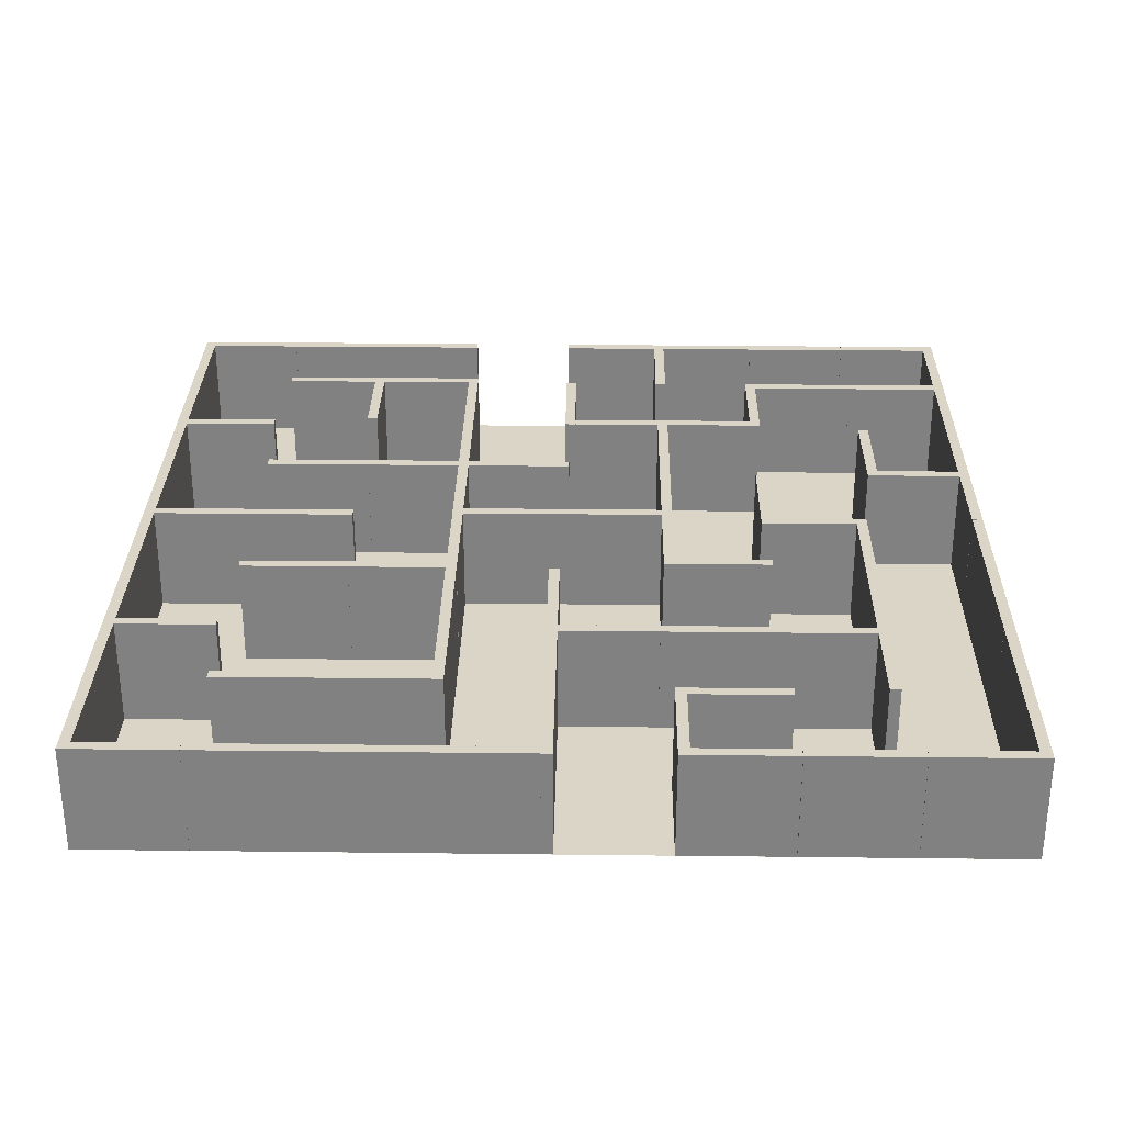
<metadata>
{"format":"obj","ext":"obj","renderer":"f3d","projection":"perspective","resolution":1024,"background":"white","views":[{"elev":29.5,"azim":-179.0,"up":"+Y"}]}
</metadata>
<code>
g default
v 3.001 0 3.999
v 4.001 0 3.999
v 3.001 1 3.999
v 4.001 1 3.999
v 3.001 1 3.899
v 4.001 1 3.899
v 3.001 0 3.899
v 4.001 0 3.899
v 4 0 -2.999
v 4 0 -3.999
v 4 1 -2.999
v 4 1 -3.999
v 3.9 1 -2.999
v 3.9 1 -3.999
v 3.9 0 -2.999
v 3.9 0 -3.999
v -4 -0 4
v 4 -0 4
v -4 0 -4
v 4 0 -4
v -3.899 0 -3
v -3.899 0 -4
v -3.899 1 -3
v -3.899 1 -4
v -3.999 1 -3
v -3.999 1 -4
v -3.999 0 -3
v -3.999 0 -4
v -3.899 0 -2.002
v -3.899 0 -3.002
v -3.899 1 -2.002
v -3.899 1 -3.002
v -3.999 1 -2.002
v -3.999 1 -3.002
v -3.999 0 -2.002
v -3.999 0 -3.002
v -3.899 0 -1
v -3.899 0 -2
v -3.899 1 -1
v -3.899 1 -2
v -3.999 1 -1
v -3.999 1 -2
v -3.999 0 -1
v -3.999 0 -2
v -3.899 0 -0.001291
v -3.899 0 -1.001
v -3.899 1 -0.001291
v -3.899 1 -1.001
v -3.999 1 -0.001291
v -3.999 1 -1.001
v -3.999 0 -0.001291
v -3.999 0 -1.001
v -3.899 0 1.001
v -3.899 0 0.000783
v -3.899 1 1.001
v -3.899 1 0.000783
v -3.999 1 1.001
v -3.999 1 0.000783
v -3.999 0 1.001
v -3.999 0 0.000783
v -3.899 0 2
v -3.899 0 1
v -3.899 1 2
v -3.899 1 1
v -3.999 1 2
v -3.999 1 1
v -3.999 0 2
v -3.999 0 1
v -3.899 0 3.999
v -3.899 0 2.999
v -3.899 1 3.999
v -3.899 1 2.999
v -3.999 1 3.999
v -3.999 1 2.999
v -3.999 0 3.999
v -3.999 0 2.999
v -3.899 0 2.999
v -3.899 0 1.999
v -3.899 1 2.999
v -3.899 1 1.999
v -3.999 1 2.999
v -3.999 1 1.999
v -3.999 0 2.999
v -3.999 0 1.999
v 4.001 0 3.999
v 4.001 0 2.999
v 4.001 1 3.999
v 4.001 1 2.999
v 3.901 1 3.999
v 3.901 1 2.999
v 3.901 0 3.999
v 3.901 0 2.999
v 4.001 0 2.999
v 4.001 0 1.999
v 4.001 1 2.999
v 4.001 1 1.999
v 3.901 1 2.999
v 3.901 1 1.999
v 3.901 0 2.999
v 3.901 0 1.999
v 4.001 0 2
v 4.001 0 1
v 4.001 1 2
v 4.001 1 1
v 3.901 1 2
v 3.901 1 1
v 3.901 0 2
v 3.901 0 1
v 4.001 0 1.001
v 4.001 0 0.000783
v 4.001 1 1.001
v 4.001 1 0.000783
v 3.901 1 1.001
v 3.901 1 0.000783
v 3.901 0 1.001
v 3.901 0 0.000783
v 4.001 0 -0.001291
v 4.001 0 -1.001
v 4.001 1 -0.001291
v 4.001 1 -1.001
v 3.901 1 -0.001291
v 3.901 1 -1.001
v 3.901 0 -0.001291
v 3.901 0 -1.001
v 4.001 0 -1
v 4.001 0 -2
v 4.001 1 -1
v 4.001 1 -2
v 3.901 1 -1
v 3.901 1 -2
v 3.901 0 -1
v 3.901 0 -2
v 4.001 0 -2.002
v 4.001 0 -3.002
v 4.001 1 -2.002
v 4.001 1 -3.002
v 3.901 1 -2.002
v 3.901 1 -3.002
v 3.901 0 -2.002
v 3.901 0 -3.002
v -4 0 4
v -3 0 4
v -4 1 4
v -3 1 4
v -4 1 3.9
v -3 1 3.9
v -4 0 3.9
v -3 0 3.9
v -2.999 0 4
v -1.999 0 4
v -2.999 1 4
v -1.999 1 4
v -2.999 1 3.9
v -1.999 1 3.9
v -2.999 0 3.9
v -1.999 0 3.9
v -1.998 0 4
v -0.9981 0 4
v -1.998 1 4
v -0.9981 1 4
v -1.998 1 3.9
v -0.9981 1 3.9
v -1.998 0 3.9
v -0.9981 0 3.9
v -0.999 0 4
v 0.001 0 4
v -0.999 1 4
v 0.001 1 4
v -0.999 1 3.9
v 0.001 1 3.9
v -0.999 0 3.9
v 0.001 0 3.9
v 1.001 0 4
v 2.001 0 4
v 1.001 1 4
v 2.001 1 4
v 1.001 1 3.9
v 2.001 1 3.9
v 1.001 0 3.9
v 2.001 0 3.9
v 2.001 0 4
v 3.001 0 4
v 2.001 1 4
v 3.001 1 4
v 2.001 1 3.9
v 3.001 1 3.9
v 2.001 0 3.9
v 3.001 0 3.9
v 3.001 0 -3.9
v 4.001 0 -3.9
v 3.001 1 -3.9
v 4.001 1 -3.9
v 3.001 1 -4
v 4.001 1 -4
v 3.001 0 -4
v 4.001 0 -4
v 2.001 0 -3.9
v 3.001 0 -3.9
v 2.001 1 -3.9
v 3.001 1 -3.9
v 2.001 1 -4
v 3.001 1 -4
v 2.001 0 -4
v 3.001 0 -4
v 1.001 0 -3.899
v 2.001 0 -3.899
v 1.001 1 -3.899
v 2.001 1 -3.899
v 1.001 1 -3.999
v 2.001 1 -3.999
v 1.001 0 -3.999
v 2.001 0 -3.999
v 0.001 0 -3.899
v 1.001 0 -3.899
v 0.001 1 -3.899
v 1.001 1 -3.899
v 0.001 1 -3.999
v 1.001 1 -3.999
v 0.001 0 -3.999
v 1.001 0 -3.999
v -0.9975 0 -3
v -0.9975 0 -4
v -0.9975 1 -3
v -0.9975 1 -4
v -1.097 1 -3
v -1.097 1 -4
v -1.097 0 -3
v -1.097 0 -4
v -1.998 0 -3.899
v -0.9981 0 -3.899
v -1.998 1 -3.899
v -0.9981 1 -3.899
v -1.998 1 -3.999
v -0.9981 1 -3.999
v -1.998 0 -3.999
v -0.9981 0 -3.999
v -2.999 0 -3.899
v -1.999 0 -3.899
v -2.999 1 -3.899
v -1.999 1 -3.899
v -2.999 1 -3.999
v -1.999 1 -3.999
v -2.999 0 -3.999
v -1.999 0 -3.999
v -4 0 -3.899
v -3 0 -3.899
v -4 1 -3.899
v -3 1 -3.899
v -4 1 -3.999
v -3 1 -3.999
v -4 0 -3.999
v -3 0 -3.999
v -1.998 0 -3.001
v -0.9981 0 -3.001
v -1.998 1 -3.001
v -0.9981 1 -3.001
v -1.998 1 -3.101
v -0.9981 1 -3.101
v -1.998 0 -3.101
v -0.9981 0 -3.101
v 0.1043 0 -3
v 0.1043 0 -4
v 0.1043 1 -3
v 0.1043 1 -4
v 0.004307 1 -3
v 0.004307 1 -4
v 0.004307 0 -3
v 0.004307 0 -4
v 0.1043 0 -2.002
v 0.1043 0 -3.002
v 0.1043 1 -2.002
v 0.1043 1 -3.002
v 0.004307 1 -2.002
v 0.004307 1 -3.002
v 0.004307 0 -2.002
v 0.004307 0 -3.002
v 0.1043 0 -1
v 0.1043 0 -2
v 0.1043 1 -1
v 0.1043 1 -2
v 0.004307 1 -1
v 0.004307 1 -2
v 0.004307 0 -1
v 0.004307 0 -2
v -0.8954 0 -2.002
v 0.1046 0 -2.002
v -0.8954 1 -2.002
v 0.1046 1 -2.002
v -0.8954 1 -2.102
v 0.1046 1 -2.102
v -0.8954 0 -2.102
v 0.1046 0 -2.102
v -1.896 0 -2.002
v -0.8958 0 -2.002
v -1.896 1 -2.002
v -0.8958 1 -2.002
v -1.896 1 -2.102
v -0.8958 1 -2.102
v -1.896 0 -2.102
v -0.8958 0 -2.102
v -2.894 0 -2.002
v -1.894 0 -2.002
v -2.894 1 -2.002
v -1.894 1 -2.002
v -2.894 1 -2.102
v -1.894 1 -2.102
v -2.894 0 -2.102
v -1.894 0 -2.102
v -2.796 0 -2.002
v -2.796 0 -3.002
v -2.796 1 -2.002
v -2.796 1 -3.002
v -2.896 1 -2.002
v -2.896 1 -3.002
v -2.896 0 -2.002
v -2.896 0 -3.002
v -2.795 0 -1.001
v -2.795 0 -2.001
v -2.795 1 -1.001
v -2.795 1 -2.001
v -2.895 1 -1.001
v -2.895 1 -2.001
v -2.895 0 -1.001
v -2.895 0 -2.001
v -2.795 0 -0.002348
v -2.795 0 -1.002
v -2.795 1 -0.002348
v -2.795 1 -1.002
v -2.895 1 -0.002348
v -2.895 1 -1.002
v -2.895 0 -0.002348
v -2.895 0 -1.002
v -2.894 0 -0.003812
v -1.894 0 -0.003812
v -2.894 1 -0.003812
v -1.894 1 -0.003812
v -2.894 1 -0.1038
v -1.894 1 -0.1038
v -2.894 0 -0.1038
v -1.894 0 -0.1038
v -1.894 0 0.8958
v -1.894 0 -0.1042
v -1.894 1 0.8958
v -1.894 1 -0.1042
v -1.994 1 0.8958
v -1.994 1 -0.1042
v -1.994 0 0.8958
v -1.994 0 -0.1042
v -4 0 0.9991
v -3 0 0.9991
v -4 1 0.9991
v -3 1 0.9991
v -4 1 0.8991
v -3 1 0.8991
v -4 0 0.8991
v -3 0 0.8991
v -2.999 0 1.898
v -2.999 0 0.8978
v -2.999 1 1.898
v -2.999 1 0.8978
v -3.099 1 1.898
v -3.099 1 0.8978
v -3.099 0 1.898
v -3.099 0 0.8978
v -4.001 0 2.999
v -3.001 0 2.999
v -4.001 1 2.999
v -3.001 1 2.999
v -4.001 1 2.899
v -3.001 1 2.899
v -4.001 0 2.899
v -3.001 0 2.899
v -3 0 2.999
v -2 0 2.999
v -3 1 2.999
v -2 1 2.999
v -3 1 2.899
v -2 1 2.899
v -3 0 2.899
v -2 0 2.899
v -1.9 0 2.998
v -1.9 0 1.998
v -1.9 1 2.998
v -1.9 1 1.998
v -2 1 2.998
v -2 1 1.998
v -2 0 2.998
v -2 0 1.998
v -2 0 2.098
v -1 0 2.098
v -2 1 2.098
v -1 1 2.098
v -2 1 1.998
v -1 1 1.998
v -2 0 1.998
v -1 0 1.998
v 0.000924 0 2.997
v 0.000924 0 1.997
v 0.000924 1 2.997
v 0.000924 1 1.997
v -0.09908 1 2.997
v -0.09908 1 1.997
v -0.09908 0 2.997
v -0.09908 0 1.997
v -0.9997 0 2.098
v 0.000321 0 2.098
v -0.9997 1 2.098
v 0.000321 1 2.098
v -0.9997 1 1.998
v 0.000321 1 1.998
v -0.9997 0 1.998
v 0.000321 0 1.998
v -0.9484 0 3.998
v -0.9484 0 2.998
v -0.9484 1 3.998
v -0.9484 1 2.998
v -1.048 1 3.998
v -1.048 1 2.998
v -1.048 0 3.998
v -1.048 0 2.998
v -0.9504 0 2.097
v -0.9504 0 1.097
v -0.9504 1 2.097
v -0.9504 1 1.097
v -1.05 1 2.097
v -1.05 1 1.097
v -1.05 0 2.097
v -1.05 0 1.097
v -0.9505 0 1.098
v -0.9505 0 0.09795
v -0.9505 1 1.098
v -0.9505 1 0.09795
v -1.051 1 1.098
v -1.051 1 0.09795
v -1.051 0 1.098
v -1.051 0 0.09795
v -0.9512 0 0.09699
v -0.9512 0 -0.903
v -0.9512 1 0.09699
v -0.9512 1 -0.903
v -1.051 1 0.09699
v -1.051 1 -0.903
v -1.051 0 0.09699
v -1.051 0 -0.903
v -1.95 0 -0.8027
v -0.9503 0 -0.8027
v -1.95 1 -0.8027
v -0.9503 1 -0.8027
v -1.95 1 -0.9027
v -0.9503 1 -0.9027
v -1.95 0 -0.9027
v -0.9503 0 -0.9027
v -1.051 0 0.1465
v -0.05136 0 0.1465
v -1.051 1 0.1465
v -0.05136 1 0.1465
v -1.051 1 0.04652
v -0.05136 1 0.04652
v -1.051 0 0.04652
v -0.05136 0 0.04652
v -0.05093 0 0.1465
v 0.9491 0 0.1465
v -0.05093 1 0.1465
v 0.9491 1 0.1465
v -0.05093 1 0.04652
v 0.9491 1 0.04652
v -0.05093 0 0.04652
v 0.9491 0 0.04652
v 1.05 0 2.097
v 1.05 0 1.097
v 1.05 1 2.097
v 1.05 1 1.097
v 0.9496 1 2.097
v 0.9496 1 1.097
v 0.9496 0 2.097
v 0.9496 0 1.097
v 1.05 0 1.098
v 1.05 0 0.09795
v 1.05 1 1.098
v 1.05 1 0.09795
v 0.9495 1 1.098
v 0.9495 1 0.09795
v 0.9495 0 1.098
v 0.9495 0 0.09795
v 1.049 0 0.09699
v 1.049 0 -0.903
v 1.049 1 0.09699
v 1.049 1 -0.903
v 0.9489 1 0.09699
v 0.9489 1 -0.903
v 0.9489 0 0.09699
v 0.9489 0 -0.903
v 1.05 0 3.097
v 1.05 0 2.097
v 1.05 1 3.097
v 1.05 1 2.097
v 0.9496 1 3.097
v 0.9496 1 2.097
v 0.9496 0 3.097
v 0.9496 0 2.097
v 1.05 0 -0.9032
v 1.05 0 -1.903
v 1.05 1 -0.9032
v 1.05 1 -1.903
v 0.9495 1 -0.9032
v 0.9495 1 -1.903
v 0.9495 0 -0.9032
v 0.9495 0 -1.903
v 1.049 0 -1.904
v 1.049 0 -2.904
v 1.049 1 -1.904
v 1.049 1 -2.904
v 0.9489 1 -1.904
v 0.9489 1 -2.904
v 0.9489 0 -1.904
v 0.9489 0 -2.904
v 0.9485 0 -2.804
v 1.948 0 -2.804
v 0.9485 1 -2.804
v 1.948 1 -2.804
v 0.9485 1 -2.904
v 1.948 1 -2.904
v 0.9485 0 -2.904
v 1.948 0 -2.904
v 1.949 0 -2.804
v 2.949 0 -2.804
v 1.949 1 -2.804
v 2.949 1 -2.804
v 1.949 1 -2.904
v 2.949 1 -2.904
v 1.949 0 -2.904
v 2.949 0 -2.904
v 0.9485 0 -0.9048
v 1.948 0 -0.9048
v 0.9485 1 -0.9048
v 1.948 1 -0.9048
v 0.9485 1 -1.005
v 1.948 1 -1.005
v 0.9485 0 -1.005
v 1.948 0 -1.005
v 1.949 0 -0.9048
v 2.949 0 -0.9048
v 1.949 1 -0.9048
v 2.949 1 -0.9048
v 1.949 1 -1.005
v 2.949 1 -1.005
v 1.949 0 -1.005
v 2.949 0 -1.005
v 3.001 0 -1.95
v 4.001 0 -1.95
v 3.001 1 -1.95
v 4.001 1 -1.95
v 3.001 1 -2.05
v 4.001 1 -2.05
v 3.001 0 -2.05
v 4.001 0 -2.05
v 3.002 0 0.09975
v 4.002 0 0.09975
v 3.002 1 0.09975
v 4.002 1 0.09975
v 3.002 1 -0.000245
v 4.002 1 -0.000245
v 3.002 0 -0.000245
v 4.002 0 -0.000245
v 2.002 0 0.09975
v 3.002 0 0.09975
v 2.002 1 0.09975
v 3.002 1 0.09975
v 2.002 1 -0.000245
v 3.002 1 -0.000245
v 2.002 0 -0.000245
v 3.002 0 -0.000245
v 3.002 0 2.051
v 4.002 0 2.051
v 3.002 1 2.051
v 4.002 1 2.051
v 3.002 1 1.951
v 4.002 1 1.951
v 3.002 0 1.951
v 4.002 0 1.951
v 0.9485 0 1.148
v 1.948 0 1.148
v 0.9485 1 1.148
v 1.948 1 1.148
v 0.9485 1 1.048
v 1.948 1 1.048
v 0.9485 0 1.048
v 1.948 0 1.048
v 1.949 0 1.148
v 2.949 0 1.148
v 1.949 1 1.148
v 2.949 1 1.148
v 1.949 1 1.048
v 2.949 1 1.048
v 1.949 0 1.048
v 2.949 0 1.048
v -0.05055 0 1.148
v 0.9495 0 1.148
v -0.05055 1 1.148
v 0.9495 1 1.148
v -0.05055 1 1.048
v 0.9495 1 1.048
v -0.05055 0 1.048
v 0.9495 0 1.048
v 0.9498 0 3.097
v 1.95 0 3.097
v 0.9498 1 3.097
v 1.95 1 3.097
v 0.9498 1 2.997
v 1.95 1 2.997
v 0.9498 0 2.997
v 1.95 0 2.997
v 1.949 0 3.097
v 2.949 0 3.097
v 1.949 1 3.097
v 2.949 1 3.097
v 1.949 1 2.997
v 2.949 1 2.997
v 1.949 0 2.997
v 2.949 0 2.997
v 2.049 0 3.097
v 2.049 0 2.097
v 2.049 1 3.097
v 2.049 1 2.097
v 1.949 1 3.097
v 1.949 1 2.097
v 1.949 0 3.097
v 1.949 0 2.097
g polySurface1
f 1 2 4 3
f 3 4 6 5
f 5 6 8 7
f 7 8 2 1
f 2 8 6 4
f 7 1 3 5
f 9 10 12 11
f 11 12 14 13
f 13 14 16 15
f 15 16 10 9
f 10 16 14 12
f 15 9 11 13
f 17 18 20 19
f 21 22 24 23
f 23 24 26 25
f 25 26 28 27
f 27 28 22 21
f 22 28 26 24
f 27 21 23 25
f 29 30 32 31
f 31 32 34 33
f 33 34 36 35
f 35 36 30 29
f 30 36 34 32
f 35 29 31 33
f 37 38 40 39
f 39 40 42 41
f 41 42 44 43
f 43 44 38 37
f 38 44 42 40
f 43 37 39 41
f 45 46 48 47
f 47 48 50 49
f 49 50 52 51
f 51 52 46 45
f 46 52 50 48
f 51 45 47 49
f 53 54 56 55
f 55 56 58 57
f 57 58 60 59
f 59 60 54 53
f 54 60 58 56
f 59 53 55 57
f 61 62 64 63
f 63 64 66 65
f 65 66 68 67
f 67 68 62 61
f 62 68 66 64
f 67 61 63 65
f 69 70 72 71
f 71 72 74 73
f 73 74 76 75
f 75 76 70 69
f 70 76 74 72
f 75 69 71 73
f 77 78 80 79
f 79 80 82 81
f 81 82 84 83
f 83 84 78 77
f 78 84 82 80
f 83 77 79 81
f 85 86 88 87
f 87 88 90 89
f 89 90 92 91
f 91 92 86 85
f 86 92 90 88
f 91 85 87 89
f 93 94 96 95
f 95 96 98 97
f 97 98 100 99
f 99 100 94 93
f 94 100 98 96
f 99 93 95 97
f 101 102 104 103
f 103 104 106 105
f 105 106 108 107
f 107 108 102 101
f 102 108 106 104
f 107 101 103 105
f 109 110 112 111
f 111 112 114 113
f 113 114 116 115
f 115 116 110 109
f 110 116 114 112
f 115 109 111 113
f 117 118 120 119
f 119 120 122 121
f 121 122 124 123
f 123 124 118 117
f 118 124 122 120
f 123 117 119 121
f 125 126 128 127
f 127 128 130 129
f 129 130 132 131
f 131 132 126 125
f 126 132 130 128
f 131 125 127 129
f 133 134 136 135
f 135 136 138 137
f 137 138 140 139
f 139 140 134 133
f 134 140 138 136
f 139 133 135 137
f 141 142 144 143
f 143 144 146 145
f 145 146 148 147
f 147 148 142 141
f 142 148 146 144
f 147 141 143 145
f 149 150 152 151
f 151 152 154 153
f 153 154 156 155
f 155 156 150 149
f 150 156 154 152
f 155 149 151 153
f 157 158 160 159
f 159 160 162 161
f 161 162 164 163
f 163 164 158 157
f 158 164 162 160
f 163 157 159 161
f 165 166 168 167
f 167 168 170 169
f 169 170 172 171
f 171 172 166 165
f 166 172 170 168
f 171 165 167 169
f 173 174 176 175
f 175 176 178 177
f 177 178 180 179
f 179 180 174 173
f 174 180 178 176
f 179 173 175 177
f 181 182 184 183
f 183 184 186 185
f 185 186 188 187
f 187 188 182 181
f 182 188 186 184
f 187 181 183 185
f 189 190 192 191
f 191 192 194 193
f 193 194 196 195
f 195 196 190 189
f 190 196 194 192
f 195 189 191 193
f 197 198 200 199
f 199 200 202 201
f 201 202 204 203
f 203 204 198 197
f 198 204 202 200
f 203 197 199 201
f 205 206 208 207
f 207 208 210 209
f 209 210 212 211
f 211 212 206 205
f 206 212 210 208
f 211 205 207 209
f 213 214 216 215
f 215 216 218 217
f 217 218 220 219
f 219 220 214 213
f 214 220 218 216
f 219 213 215 217
f 221 222 224 223
f 223 224 226 225
f 225 226 228 227
f 227 228 222 221
f 222 228 226 224
f 227 221 223 225
f 229 230 232 231
f 231 232 234 233
f 233 234 236 235
f 235 236 230 229
f 230 236 234 232
f 235 229 231 233
f 237 238 240 239
f 239 240 242 241
f 241 242 244 243
f 243 244 238 237
f 238 244 242 240
f 243 237 239 241
f 245 246 248 247
f 247 248 250 249
f 249 250 252 251
f 251 252 246 245
f 246 252 250 248
f 251 245 247 249
f 253 254 256 255
f 255 256 258 257
f 257 258 260 259
f 259 260 254 253
f 254 260 258 256
f 259 253 255 257
f 261 262 264 263
f 263 264 266 265
f 265 266 268 267
f 267 268 262 261
f 262 268 266 264
f 267 261 263 265
f 269 270 272 271
f 271 272 274 273
f 273 274 276 275
f 275 276 270 269
f 270 276 274 272
f 275 269 271 273
f 277 278 280 279
f 279 280 282 281
f 281 282 284 283
f 283 284 278 277
f 278 284 282 280
f 283 277 279 281
f 285 286 288 287
f 287 288 290 289
f 289 290 292 291
f 291 292 286 285
f 286 292 290 288
f 291 285 287 289
f 293 294 296 295
f 295 296 298 297
f 297 298 300 299
f 299 300 294 293
f 294 300 298 296
f 299 293 295 297
f 301 302 304 303
f 303 304 306 305
f 305 306 308 307
f 307 308 302 301
f 302 308 306 304
f 307 301 303 305
f 309 310 312 311
f 311 312 314 313
f 313 314 316 315
f 315 316 310 309
f 310 316 314 312
f 315 309 311 313
f 317 318 320 319
f 319 320 322 321
f 321 322 324 323
f 323 324 318 317
f 318 324 322 320
f 323 317 319 321
f 325 326 328 327
f 327 328 330 329
f 329 330 332 331
f 331 332 326 325
f 326 332 330 328
f 331 325 327 329
f 333 334 336 335
f 335 336 338 337
f 337 338 340 339
f 339 340 334 333
f 334 340 338 336
f 339 333 335 337
f 341 342 344 343
f 343 344 346 345
f 345 346 348 347
f 347 348 342 341
f 342 348 346 344
f 347 341 343 345
f 349 350 352 351
f 351 352 354 353
f 353 354 356 355
f 355 356 350 349
f 350 356 354 352
f 355 349 351 353
f 357 358 360 359
f 359 360 362 361
f 361 362 364 363
f 363 364 358 357
f 358 364 362 360
f 363 357 359 361
f 365 366 368 367
f 367 368 370 369
f 369 370 372 371
f 371 372 366 365
f 366 372 370 368
f 371 365 367 369
f 373 374 376 375
f 375 376 378 377
f 377 378 380 379
f 379 380 374 373
f 374 380 378 376
f 379 373 375 377
f 381 382 384 383
f 383 384 386 385
f 385 386 388 387
f 387 388 382 381
f 382 388 386 384
f 387 381 383 385
f 389 390 392 391
f 391 392 394 393
f 393 394 396 395
f 395 396 390 389
f 390 396 394 392
f 395 389 391 393
f 397 398 400 399
f 399 400 402 401
f 401 402 404 403
f 403 404 398 397
f 398 404 402 400
f 403 397 399 401
f 405 406 408 407
f 407 408 410 409
f 409 410 412 411
f 411 412 406 405
f 406 412 410 408
f 411 405 407 409
f 413 414 416 415
f 415 416 418 417
f 417 418 420 419
f 419 420 414 413
f 414 420 418 416
f 419 413 415 417
f 421 422 424 423
f 423 424 426 425
f 425 426 428 427
f 427 428 422 421
f 422 428 426 424
f 427 421 423 425
f 429 430 432 431
f 431 432 434 433
f 433 434 436 435
f 435 436 430 429
f 430 436 434 432
f 435 429 431 433
f 437 438 440 439
f 439 440 442 441
f 441 442 444 443
f 443 444 438 437
f 438 444 442 440
f 443 437 439 441
f 445 446 448 447
f 447 448 450 449
f 449 450 452 451
f 451 452 446 445
f 446 452 450 448
f 451 445 447 449
f 453 454 456 455
f 455 456 458 457
f 457 458 460 459
f 459 460 454 453
f 454 460 458 456
f 459 453 455 457
f 461 462 464 463
f 463 464 466 465
f 465 466 468 467
f 467 468 462 461
f 462 468 466 464
f 467 461 463 465
f 469 470 472 471
f 471 472 474 473
f 473 474 476 475
f 475 476 470 469
f 470 476 474 472
f 475 469 471 473
f 477 478 480 479
f 479 480 482 481
f 481 482 484 483
f 483 484 478 477
f 478 484 482 480
f 483 477 479 481
f 485 486 488 487
f 487 488 490 489
f 489 490 492 491
f 491 492 486 485
f 486 492 490 488
f 491 485 487 489
f 493 494 496 495
f 495 496 498 497
f 497 498 500 499
f 499 500 494 493
f 494 500 498 496
f 499 493 495 497
f 501 502 504 503
f 503 504 506 505
f 505 506 508 507
f 507 508 502 501
f 502 508 506 504
f 507 501 503 505
f 509 510 512 511
f 511 512 514 513
f 513 514 516 515
f 515 516 510 509
f 510 516 514 512
f 515 509 511 513
f 517 518 520 519
f 519 520 522 521
f 521 522 524 523
f 523 524 518 517
f 518 524 522 520
f 523 517 519 521
f 525 526 528 527
f 527 528 530 529
f 529 530 532 531
f 531 532 526 525
f 526 532 530 528
f 531 525 527 529
f 533 534 536 535
f 535 536 538 537
f 537 538 540 539
f 539 540 534 533
f 534 540 538 536
f 539 533 535 537
f 541 542 544 543
f 543 544 546 545
f 545 546 548 547
f 547 548 542 541
f 542 548 546 544
f 547 541 543 545
f 549 550 552 551
f 551 552 554 553
f 553 554 556 555
f 555 556 550 549
f 550 556 554 552
f 555 549 551 553
f 557 558 560 559
f 559 560 562 561
f 561 562 564 563
f 563 564 558 557
f 558 564 562 560
f 563 557 559 561
f 565 566 568 567
f 567 568 570 569
f 569 570 572 571
f 571 572 566 565
f 566 572 570 568
f 571 565 567 569
f 573 574 576 575
f 575 576 578 577
f 577 578 580 579
f 579 580 574 573
f 574 580 578 576
f 579 573 575 577
f 581 582 584 583
f 583 584 586 585
f 585 586 588 587
f 587 588 582 581
f 582 588 586 584
f 587 581 583 585
f 589 590 592 591
f 591 592 594 593
f 593 594 596 595
f 595 596 590 589
f 590 596 594 592
f 595 589 591 593
f 597 598 600 599
f 599 600 602 601
f 601 602 604 603
f 603 604 598 597
f 598 604 602 600
f 603 597 599 601
f 605 606 608 607
f 607 608 610 609
f 609 610 612 611
f 611 612 606 605
f 606 612 610 608
f 611 605 607 609
f 613 614 616 615
f 615 616 618 617
f 617 618 620 619
f 619 620 614 613
f 614 620 618 616
f 619 613 615 617
f 621 622 624 623
f 623 624 626 625
f 625 626 628 627
f 627 628 622 621
f 622 628 626 624
f 627 621 623 625

</code>
